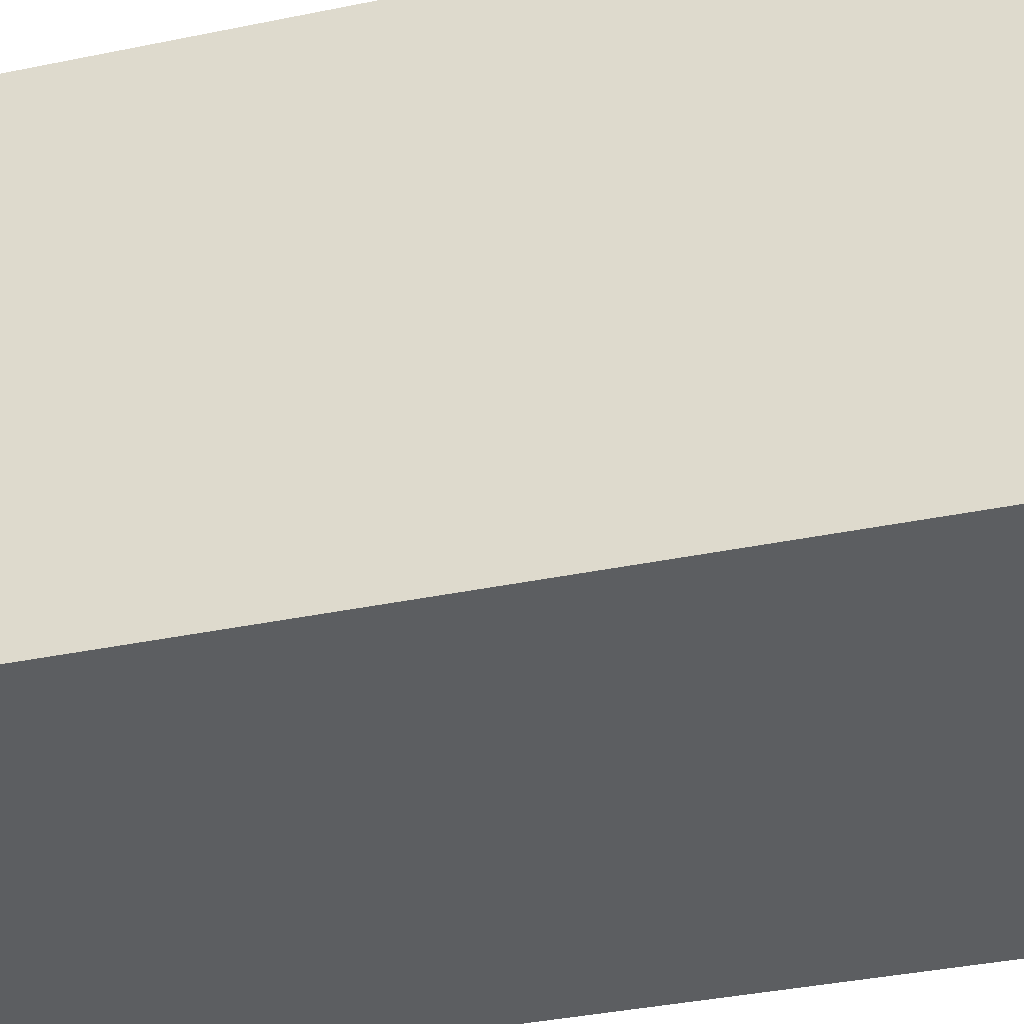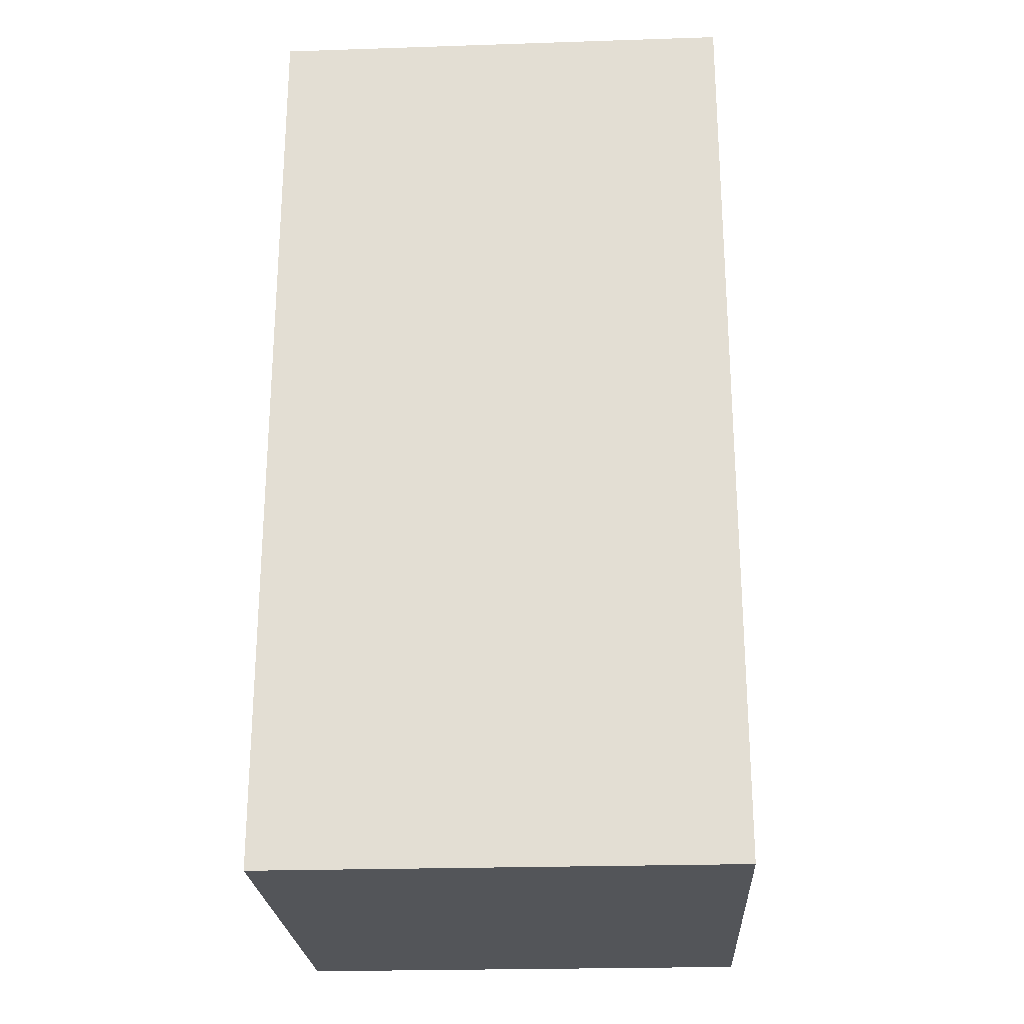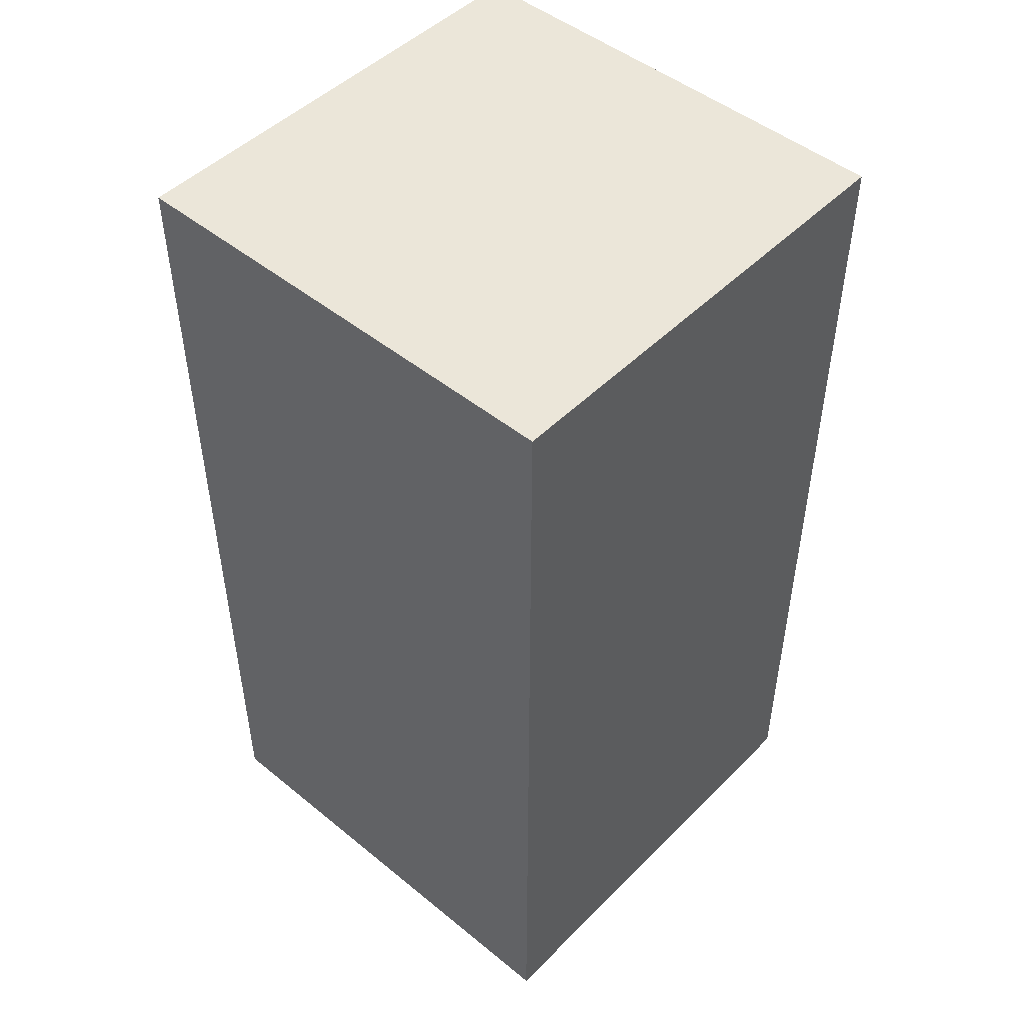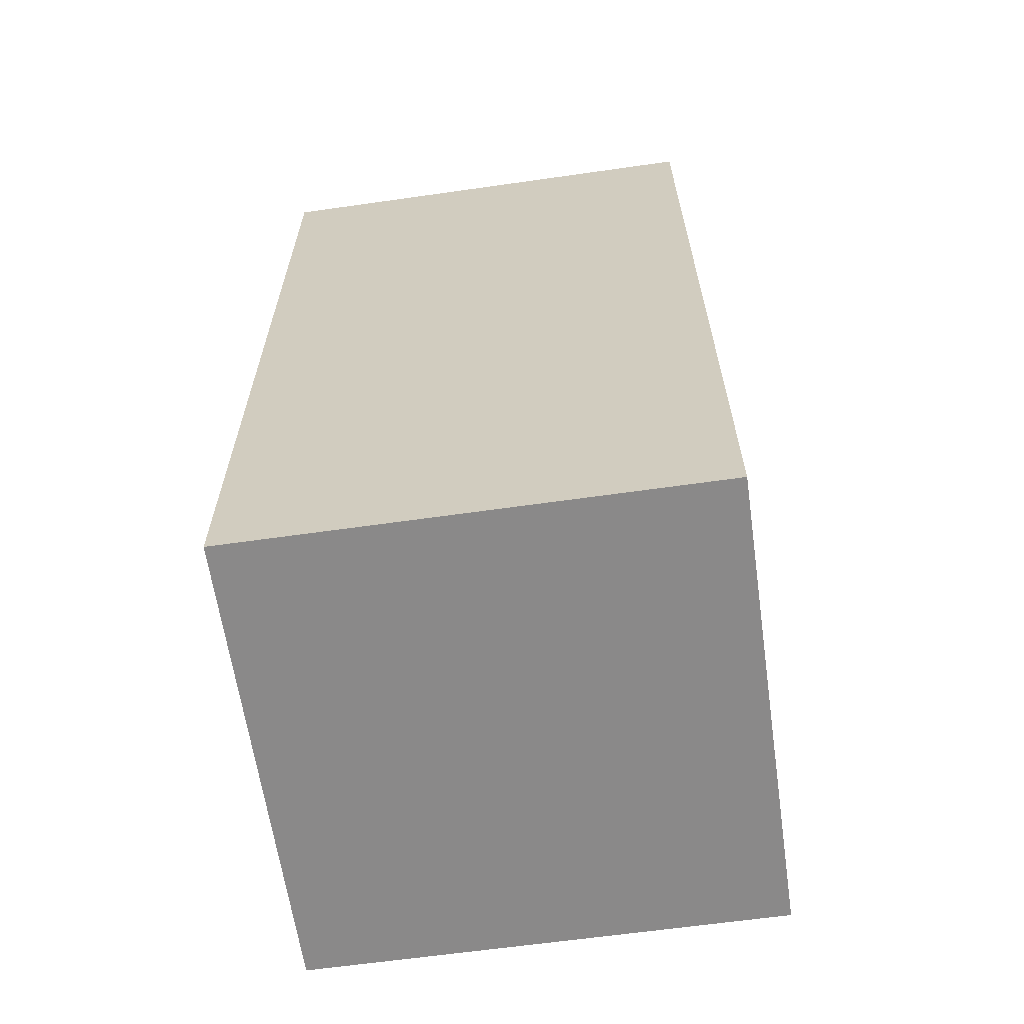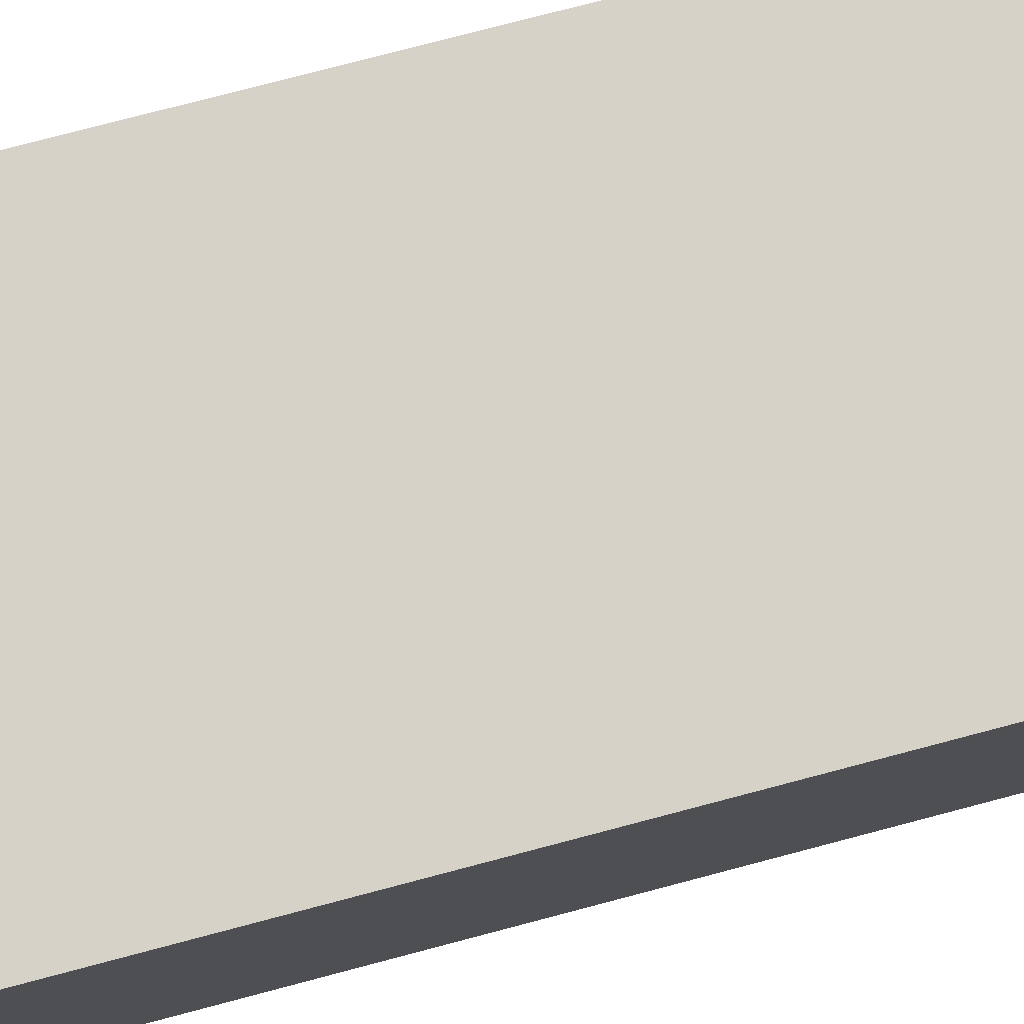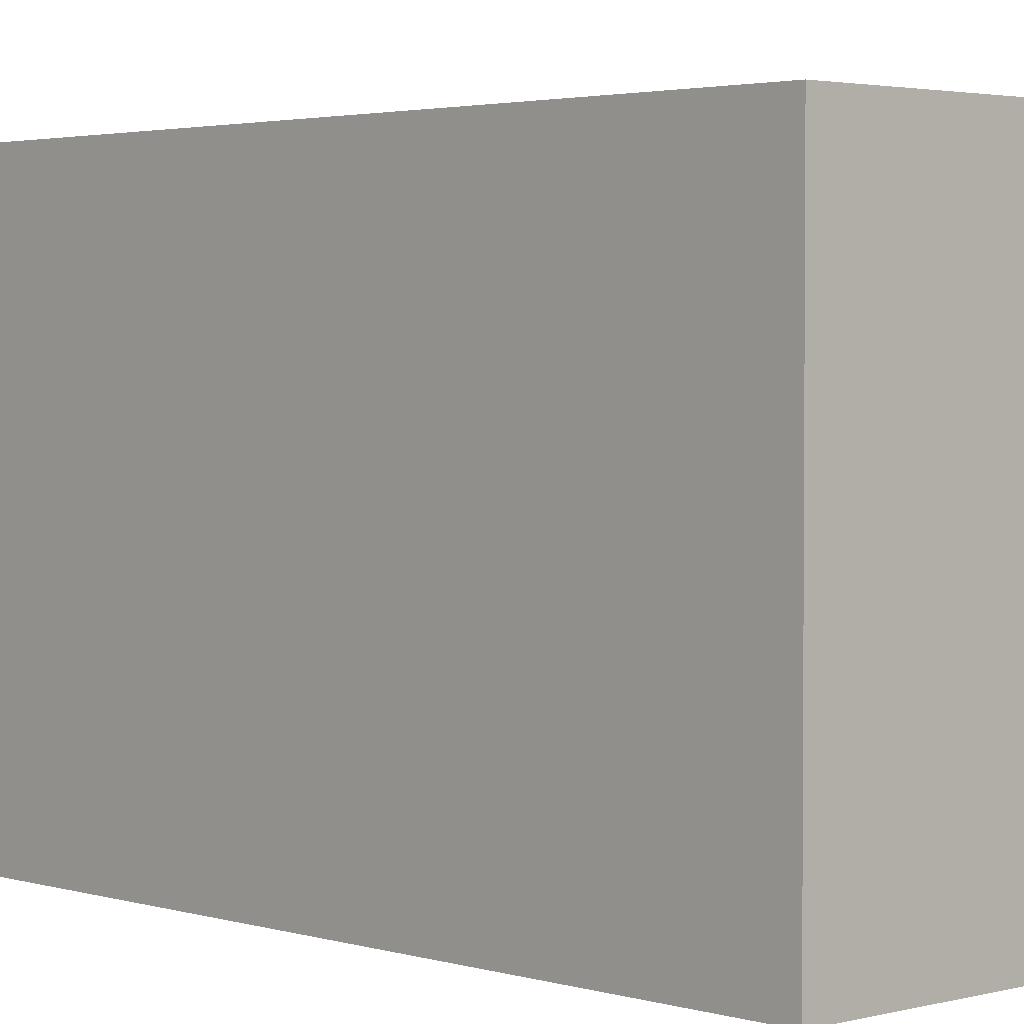
<metadata>
{"format":"obj","ext":"obj","renderer":"f3d","projection":"perspective","resolution":1024,"background":"white","views":[{"elev":-37.3,"azim":-75.1,"up":"+Z"},{"elev":-24.2,"azim":93.1,"up":"+Y"},{"elev":48.4,"azim":42.2,"up":"+Y"},{"elev":-63.3,"azim":8.2,"up":"+Y"},{"elev":78.3,"azim":-104.7,"up":"+Z"},{"elev":2.6,"azim":-43.1,"up":"+Z"}]}
</metadata>
<code>
o Cube
v 3.07 12.39 -3.011
v 3.07 0.4669 -3.011
v 3.07 12.39 3.043
v 3.07 0.4669 3.043
v -3.009 12.39 -3.011
v -3.009 0.4669 -3.011
v -3.009 12.39 3.043
v -3.009 0.4669 3.043
f 1 5 7 3
f 4 3 7 8
f 8 7 5 6
f 6 2 4 8
f 2 1 3 4
f 6 5 1 2

</code>
